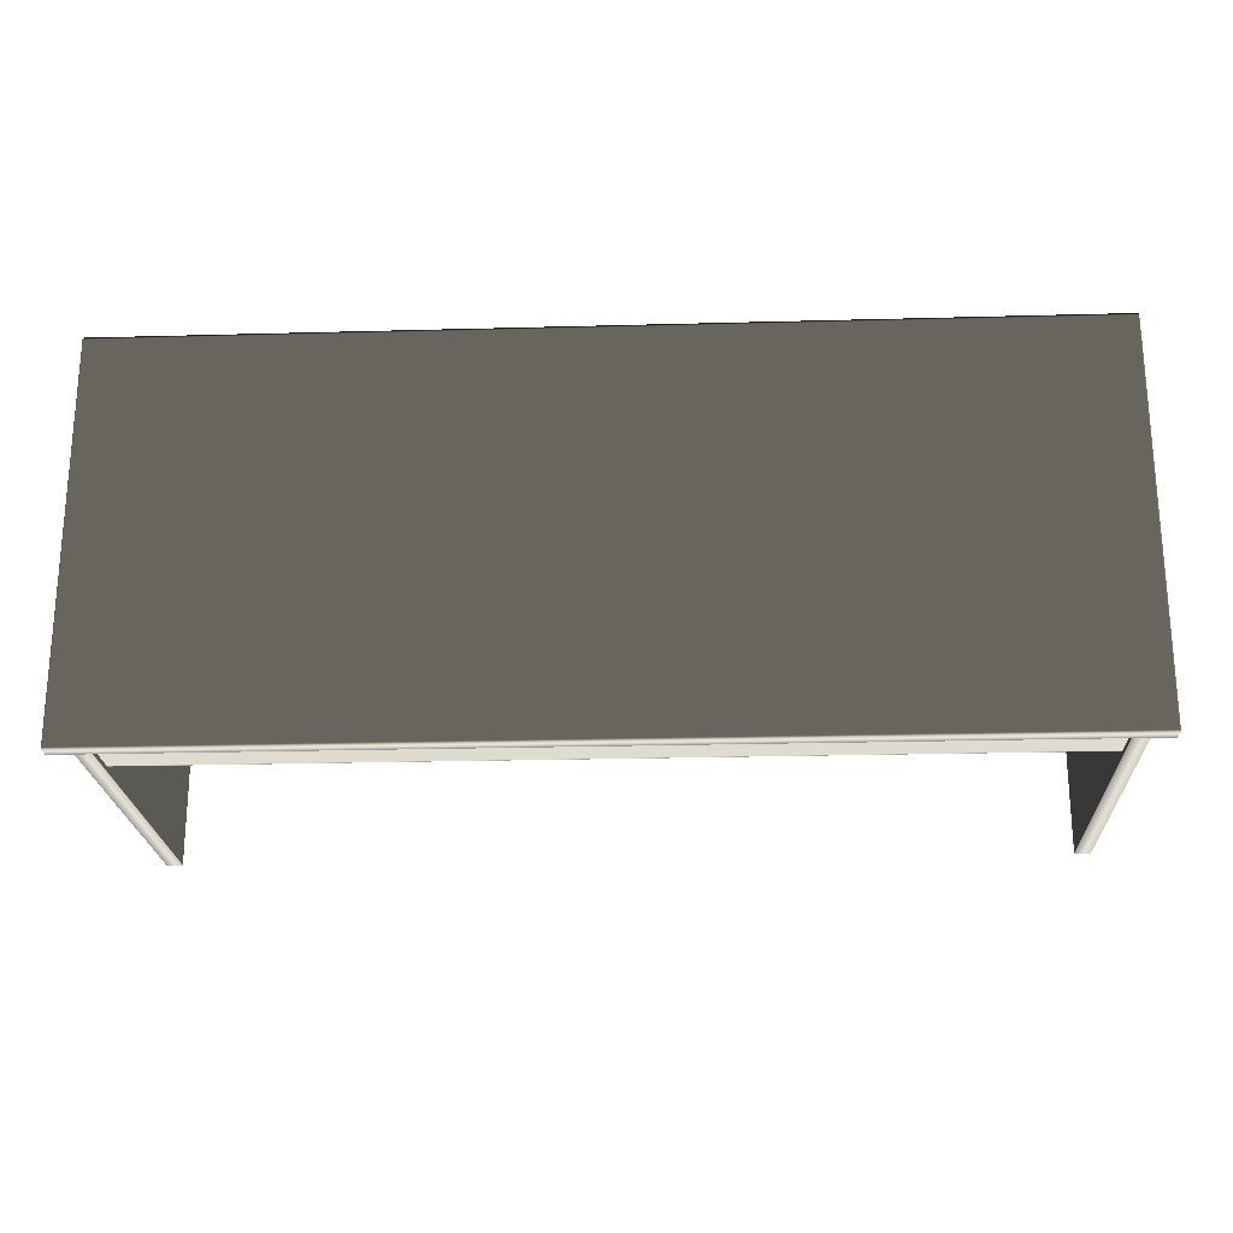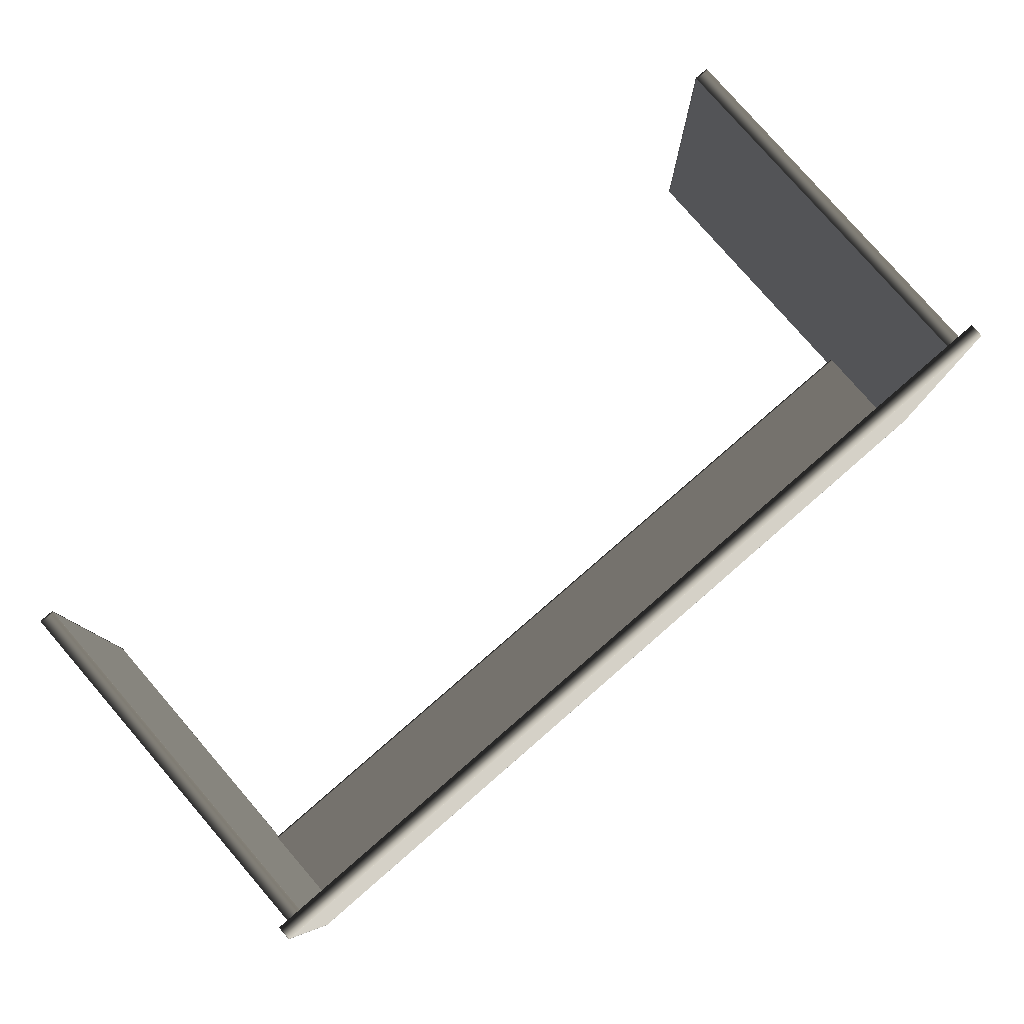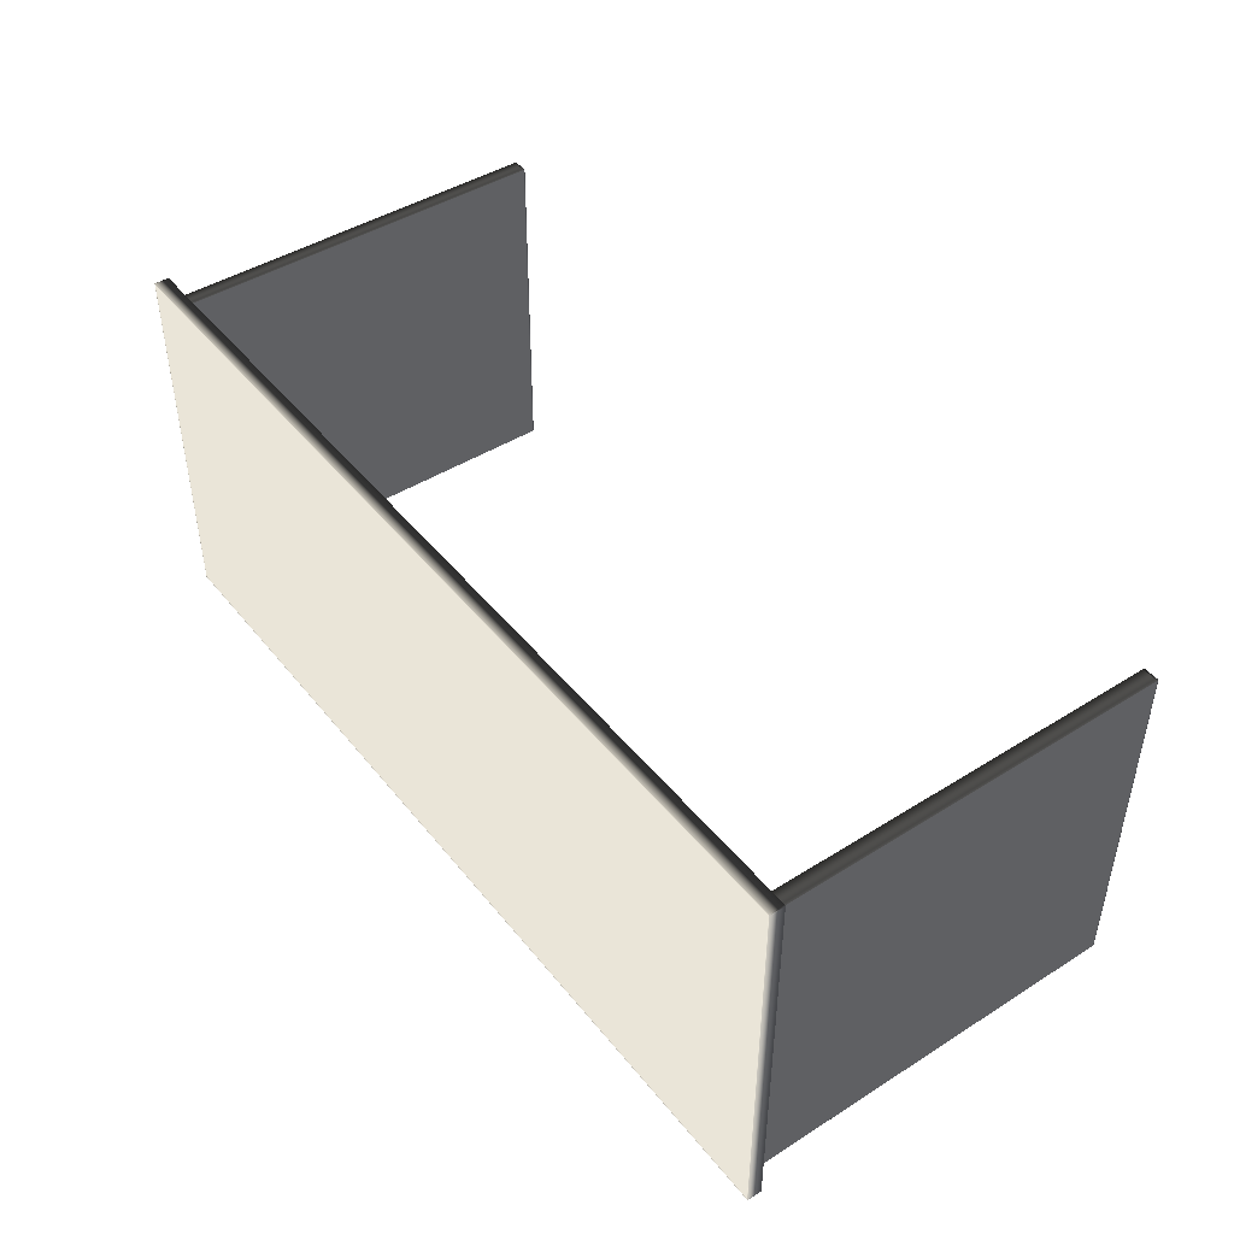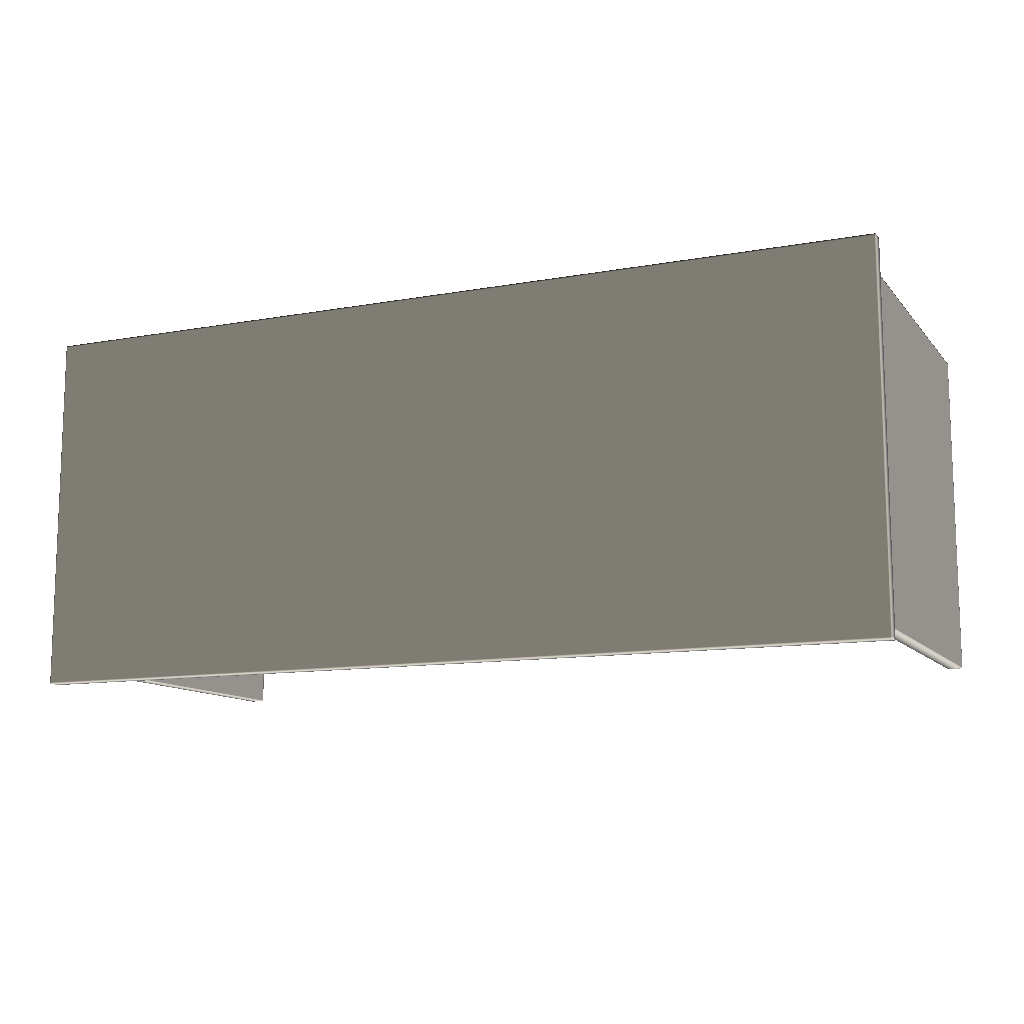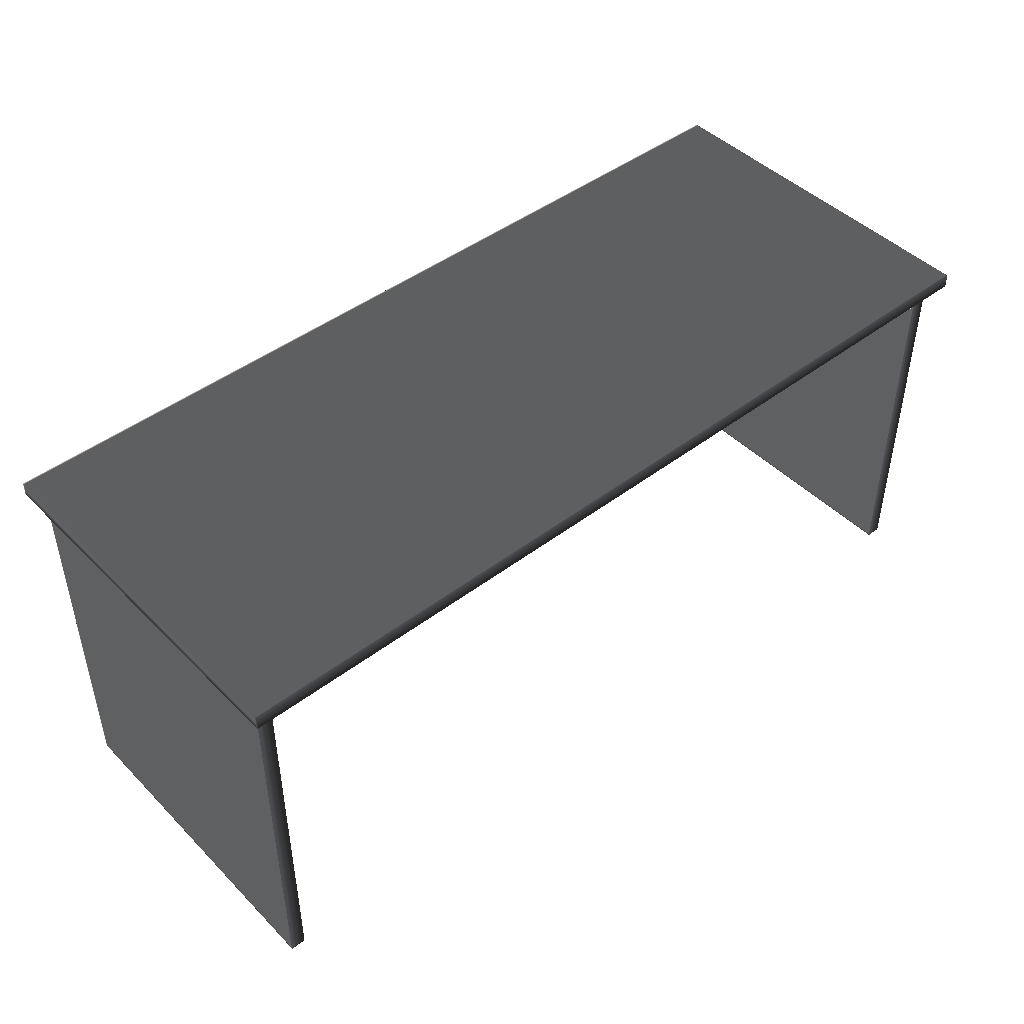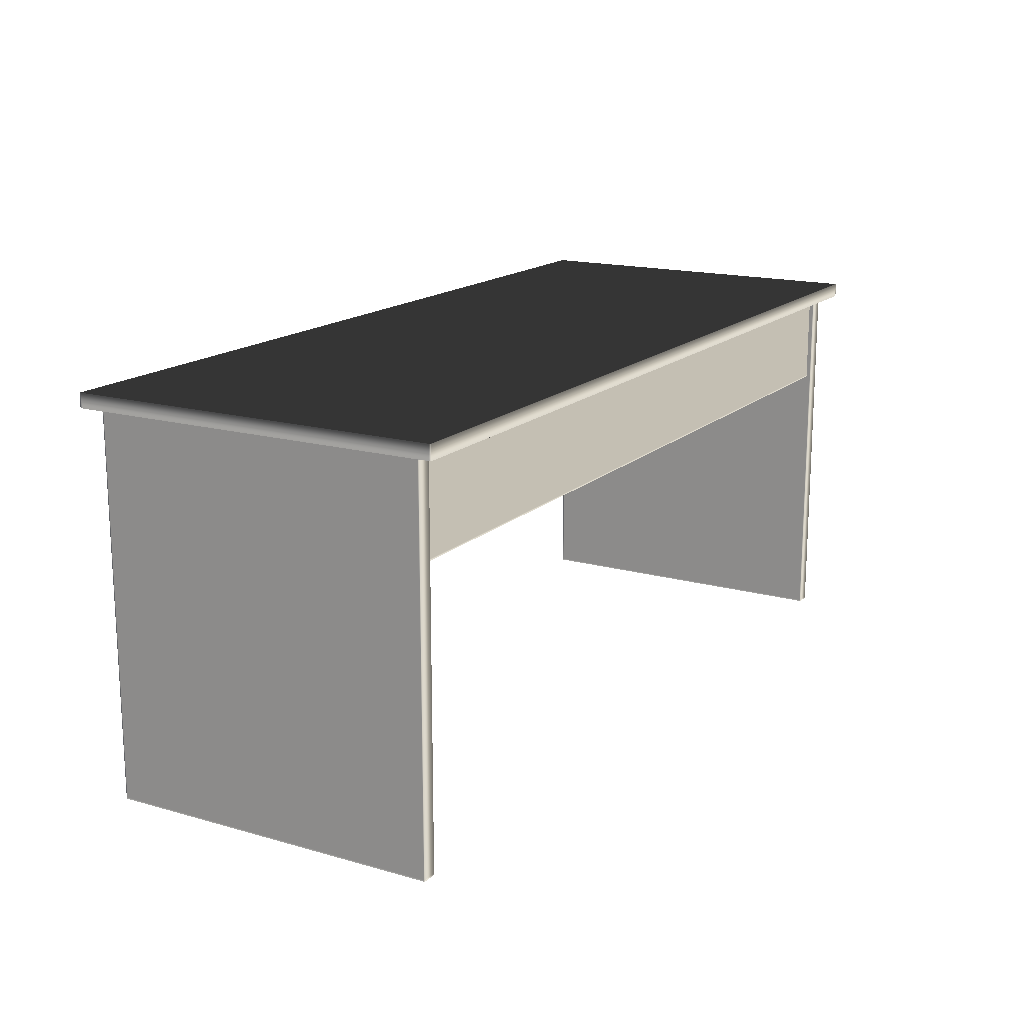
<metadata>
{"format":"obj","ext":"obj","renderer":"f3d","projection":"perspective","resolution":1024,"background":"white","views":[{"elev":-22.3,"azim":2.7,"up":"+Y"},{"elev":79.6,"azim":-40.9,"up":"+Y"},{"elev":44.8,"azim":53.9,"up":"+Y"},{"elev":-11.5,"azim":23.7,"up":"+Y"},{"elev":45.5,"azim":138.7,"up":"+Z"},{"elev":16.3,"azim":-59.8,"up":"+Z"}]}
</metadata>
<code>
v 0.8478 0.6943 0.7766
v -0.8478 0.6974 0.7766
v 0.8478 0.6974 0.7766
v 0.8478 -0.007068 0.7496
v 0.8495 -0.003997 0.7496
v 0.8478 -0.004056 0.7496
v 0.8495 -0.003997 0.7496
v 0.8478 -0.007068 0.7496
v 0.8495 -0.007009 0.7496
v 0.8478 0.6943 0.7496
v 0.8495 0.6974 0.7496
v 0.8478 0.6974 0.7496
v 0.8495 0.6974 0.7496
v 0.8478 0.6943 0.7496
v 0.8495 0.6943 0.7496
v 0.8478 -0.004056 0.7496
v -0.8478 -0.007081 0.7496
v 0.8478 -0.007068 0.7496
v -0.8478 -0.003986 0.7496
v -0.8495 -0.007059 0.7496
v -0.8495 -0.004045 0.7496
v -0.8478 0.6944 0.7496
v -0.8495 0.6943 0.7496
v 0.8478 0.6943 0.7496
v 0.8495 0.6943 0.7496
v 0.8495 -0.003997 0.7496
v 0.8478 0.6974 0.7496
v -0.8478 0.6974 0.7496
v -0.8495 0.6973 0.7496
v 0.8495 -0.007009 0.7766
v 0.8495 -0.003997 0.7496
v 0.8495 -0.007009 0.7496
v 0.8495 -0.003997 0.7766
v 0.8495 0.6943 0.7496
v 0.8495 0.6943 0.7766
v 0.8495 0.6974 0.7496
v 0.8495 0.6974 0.7766
v -0.8495 -0.007059 0.7496
v -0.8495 -0.004045 0.7766
v -0.8495 -0.007059 0.7766
v -0.8495 -0.004045 0.7496
v -0.8495 0.6943 0.7766
v -0.8495 0.6943 0.7496
v -0.8495 0.6973 0.7766
v -0.8495 0.6973 0.7496
v 0.8495 0.6974 0.7766
v 0.8478 0.6974 0.7496
v 0.8495 0.6974 0.7496
v 0.8478 0.6974 0.7766
v -0.8478 0.6974 0.7496
v -0.8478 0.6974 0.7766
v -0.8495 0.6973 0.7496
v -0.8495 0.6973 0.7766
v 0.8495 -0.007009 0.7496
v 0.8478 -0.007068 0.7766
v 0.8495 -0.007009 0.7766
v 0.8478 -0.007068 0.7496
v -0.8478 -0.007081 0.7766
v -0.8478 -0.007081 0.7496
v -0.8495 -0.007059 0.7766
v -0.8495 -0.007059 0.7496
v 0.8495 -0.003997 0.7766
v 0.8478 0.6943 0.7766
v 0.8495 0.6943 0.7766
v 0.8478 -0.004056 0.7766
v -0.8478 0.6944 0.7766
v -0.8478 0.6974 0.7766
v -0.8495 0.6973 0.7766
v -0.8495 0.6943 0.7766
v -0.8478 -0.003986 0.7766
v 0.8478 -0.007068 0.7766
v -0.8495 -0.004045 0.7766
v -0.8478 -0.007081 0.7766
v -0.8495 -0.007059 0.7766
v 0.8478 -0.004056 0.7766
v 0.8495 -0.007009 0.7766
v 0.8478 -0.007068 0.7766
v 0.8495 -0.003997 0.7766
v 0.8478 0.6974 0.7766
v 0.8495 0.6943 0.7766
v 0.8478 0.6943 0.7766
v 0.8495 0.6974 0.7766
v 0.7996 0.6621 0.7551
v 0.8285 0.6621 0.0329
v 0.8285 0.6621 0.7551
v 0.7996 0.6621 0.0329
v 0.8285 0.6621 0.02988
v 0.7996 0.6621 0.02988
v 0.8285 0.02499 0.7552
v 0.7996 0.02504 0.0329
v 0.7996 0.02504 0.7552
v 0.8285 0.02499 0.0329
v 0.7996 0.02504 0.02988
v 0.8285 0.02499 0.02988
v 0.7996 0.6621 0.02988
v 0.8285 0.6604 0.02988
v 0.8285 0.6621 0.02988
v 0.7996 0.6604 0.02988
v 0.8285 0.0267 0.02988
v 0.7996 0.02675 0.02988
v 0.8285 0.02499 0.02988
v 0.7996 0.02504 0.02988
v 0.8285 0.0267 0.7551
v 0.8285 0.02499 0.0329
v 0.8285 0.02499 0.7552
v 0.8285 0.0267 0.0329
v 0.8285 0.0267 0.02988
v 0.8285 0.02499 0.02988
v 0.8285 0.6604 0.02988
v 0.8285 0.6604 0.0329
v 0.8285 0.6621 0.02988
v 0.8285 0.6604 0.7551
v 0.8285 0.6621 0.0329
v 0.8285 0.6621 0.7551
v 0.7996 0.6604 0.7551
v 0.7996 0.6621 0.0329
v 0.7996 0.6621 0.7551
v 0.7996 0.6604 0.0329
v 0.7996 0.6604 0.02988
v 0.7996 0.6621 0.02988
v 0.7996 0.02675 0.02988
v 0.7996 0.02675 0.0329
v 0.7996 0.02504 0.02988
v 0.7996 0.02675 0.7551
v 0.7996 0.02504 0.0329
v 0.7996 0.02504 0.7552
v -0.8082 0.03429 0.5687
v 0.8008 0.06311 0.5687
v -0.8081 0.06311 0.5687
v 0.8008 0.03428 0.5687
v 0.8008 0.03428 0.5718
v -0.8082 0.03429 0.7548
v 0.8008 0.03428 0.7548
v -0.8082 0.03429 0.5718
v 0.8008 0.03428 0.5687
v -0.8082 0.03429 0.5687
v -0.8081 0.06311 0.5718
v 0.8008 0.06311 0.7548
v -0.8081 0.06311 0.7548
v 0.8008 0.06311 0.5718
v -0.8081 0.06311 0.5687
v 0.8008 0.06311 0.5687
v -0.8342 0.6621 0.7551
v -0.8054 0.6621 0.0329
v -0.8054 0.6621 0.7551
v -0.8342 0.6621 0.0329
v -0.8054 0.6621 0.02988
v -0.8342 0.6621 0.02988
v -0.8054 0.02502 0.7552
v -0.8343 0.02499 0.0329
v -0.8343 0.02499 0.7552
v -0.8054 0.02502 0.0329
v -0.8343 0.02499 0.02988
v -0.8054 0.02502 0.02988
v -0.8342 0.6621 0.02988
v -0.8054 0.6604 0.02988
v -0.8054 0.6621 0.02988
v -0.8343 0.6604 0.02988
v -0.8054 0.02673 0.02988
v -0.8342 0.0267 0.02988
v -0.8054 0.02502 0.02988
v -0.8343 0.02499 0.02988
v -0.8054 0.02673 0.7551
v -0.8054 0.02502 0.0329
v -0.8054 0.02502 0.7552
v -0.8054 0.02673 0.0329
v -0.8054 0.02673 0.02988
v -0.8054 0.02502 0.02988
v -0.8054 0.6604 0.02988
v -0.8054 0.6604 0.0329
v -0.8054 0.6621 0.02988
v -0.8054 0.6604 0.7551
v -0.8054 0.6621 0.0329
v -0.8054 0.6621 0.7551
v -0.8343 0.6604 0.7551
v -0.8342 0.6621 0.0329
v -0.8342 0.6621 0.7551
v -0.8343 0.6604 0.0329
v -0.8343 0.6604 0.02988
v -0.8342 0.6621 0.02988
v -0.8342 0.0267 0.02988
v -0.8342 0.0267 0.0329
v -0.8343 0.02499 0.02988
v -0.8342 0.0267 0.7551
v -0.8343 0.02499 0.0329
v -0.8343 0.02499 0.7552
g Table_Office_(3)_26627_45
f 1 3 2
f 4 6 5
f 7 9 8
f 10 12 11
f 13 15 14
f 16 18 17
f 17 19 16
f 19 17 20
f 20 21 19
f 22 19 21
f 21 23 22
f 24 16 19
f 19 22 24
f 16 24 25
f 25 26 16
f 27 24 22
f 22 28 27
f 28 22 23
f 23 29 28
f 30 32 31
f 31 33 30
f 33 31 34
f 34 35 33
f 35 34 36
f 36 37 35
f 38 40 39
f 39 41 38
f 41 39 42
f 42 43 41
f 43 42 44
f 44 45 43
f 46 48 47
f 47 49 46
f 49 47 50
f 50 51 49
f 51 50 52
f 52 53 51
f 54 56 55
f 55 57 54
f 57 55 58
f 58 59 57
f 59 58 60
f 60 61 59
f 62 64 63
f 63 65 62
f 65 63 66
f 67 66 63
f 66 67 68
f 68 69 66
f 66 70 65
f 70 66 69
f 71 65 70
f 69 72 70
f 70 73 71
f 73 70 72
f 72 74 73
f 75 77 76
f 76 78 75
f 79 81 80
f 80 82 79
f 83 85 84
f 84 86 83
f 86 84 87
f 87 88 86
f 89 91 90
f 90 92 89
f 92 90 93
f 93 94 92
f 95 97 96
f 96 98 95
f 98 96 99
f 99 100 98
f 100 99 101
f 101 102 100
f 103 105 104
f 104 106 103
f 107 106 104
f 104 108 107
f 106 107 109
f 103 106 110
f 109 110 106
f 110 109 111
f 110 112 103
f 111 113 110
f 112 110 113
f 113 114 112
f 115 117 116
f 116 118 115
f 119 118 116
f 116 120 119
f 118 119 121
f 115 118 122
f 121 122 118
f 122 121 123
f 122 124 115
f 123 125 122
f 124 122 125
f 125 126 124
f 127 129 128
f 128 130 127
f 131 133 132
f 132 134 131
f 135 131 134
f 134 136 135
f 137 139 138
f 138 140 137
f 141 137 140
f 140 142 141
f 143 145 144
f 144 146 143
f 146 144 147
f 147 148 146
f 149 151 150
f 150 152 149
f 152 150 153
f 153 154 152
f 155 157 156
f 156 158 155
f 158 156 159
f 159 160 158
f 160 159 161
f 161 162 160
f 163 165 164
f 164 166 163
f 167 166 164
f 164 168 167
f 166 167 169
f 163 166 170
f 169 170 166
f 170 169 171
f 170 172 163
f 171 173 170
f 172 170 173
f 173 174 172
f 175 177 176
f 176 178 175
f 179 178 176
f 176 180 179
f 178 179 181
f 175 178 182
f 181 182 178
f 182 181 183
f 182 184 175
f 183 185 182
f 184 182 185
f 185 186 184

</code>
